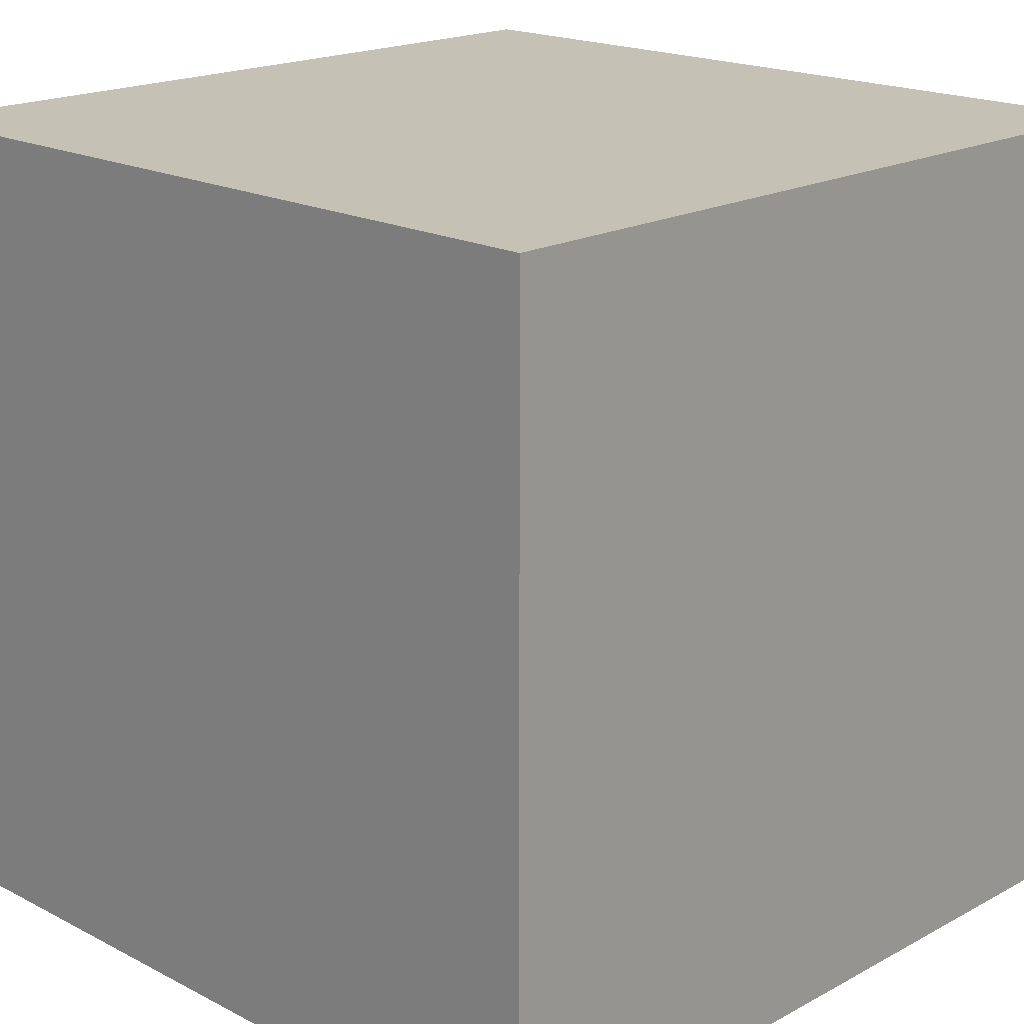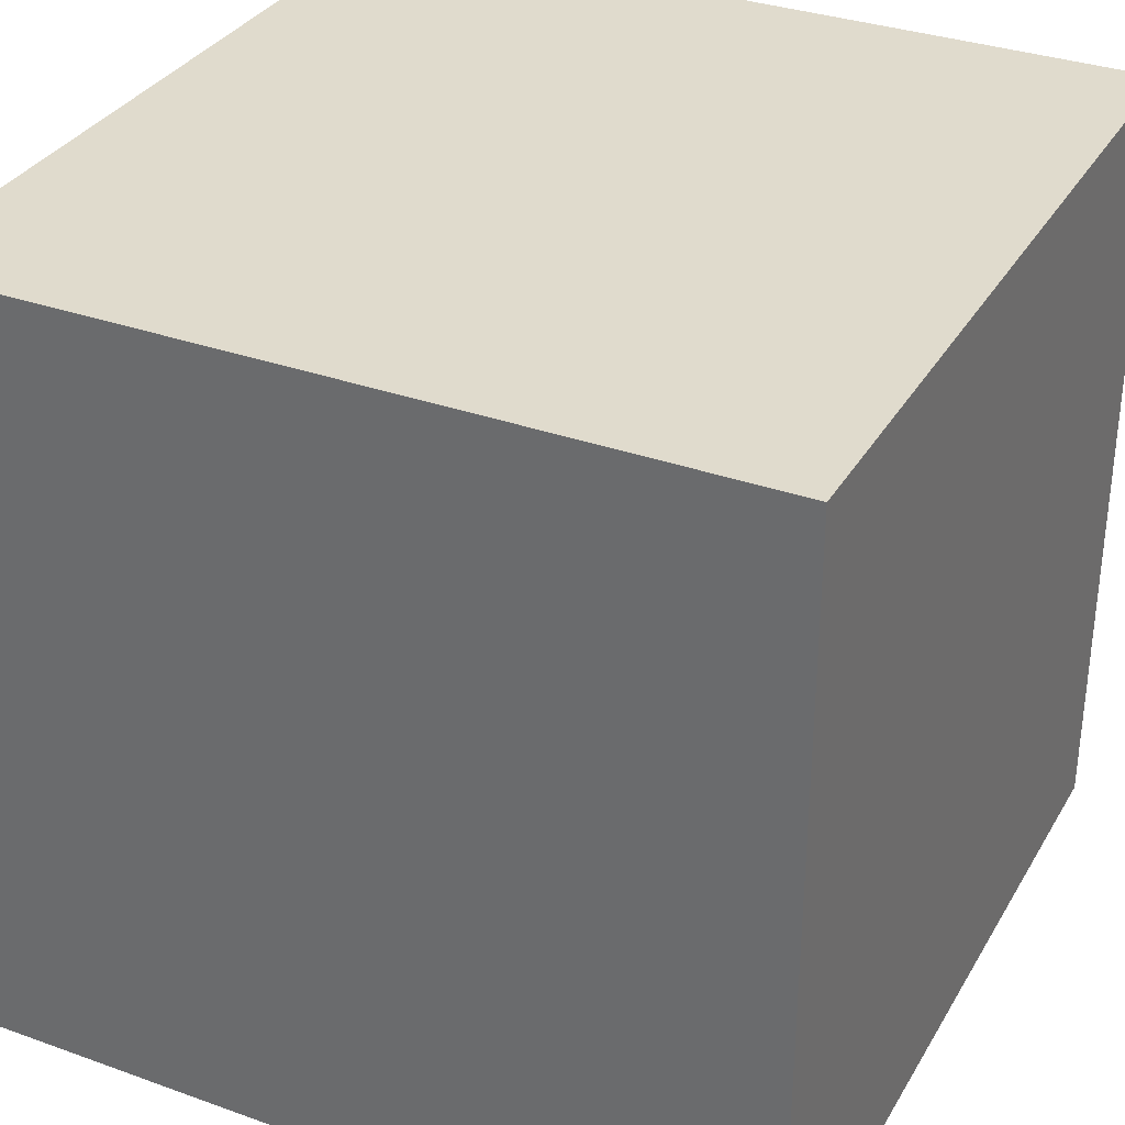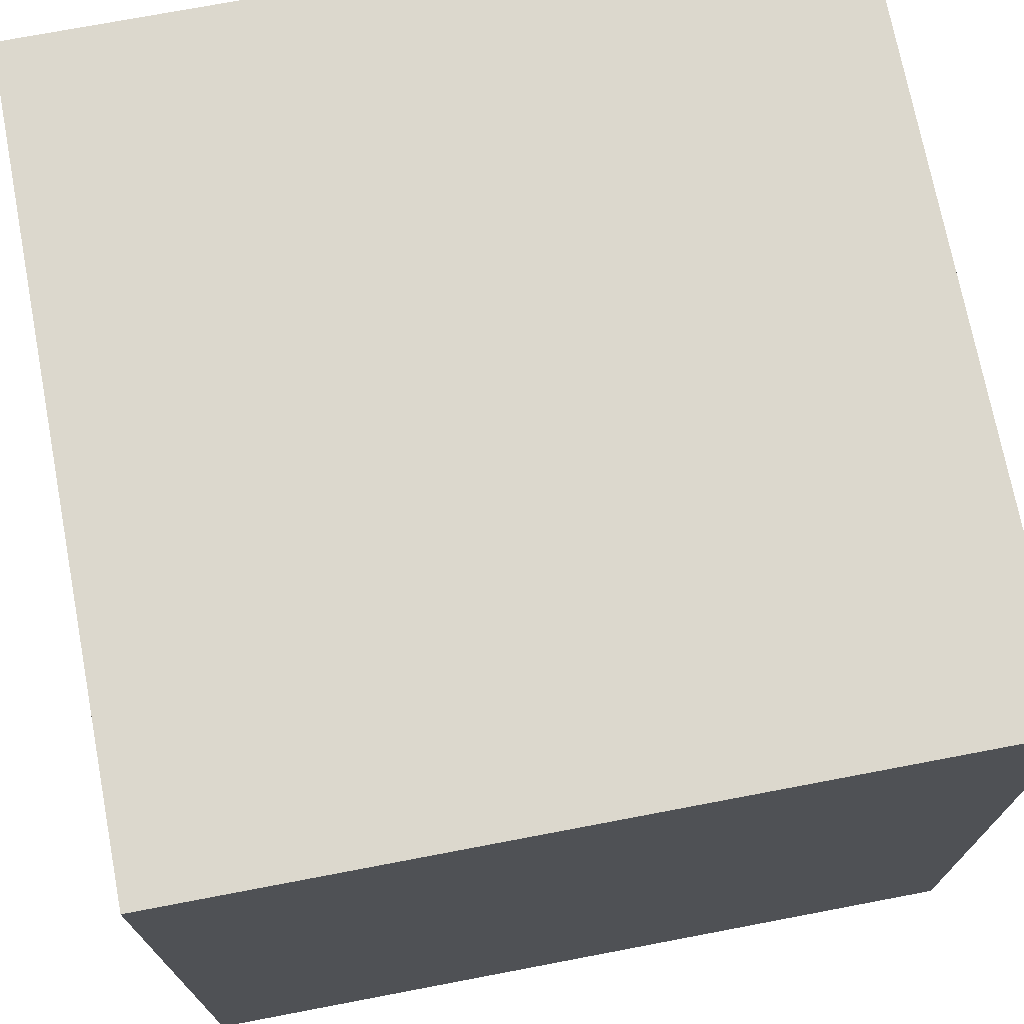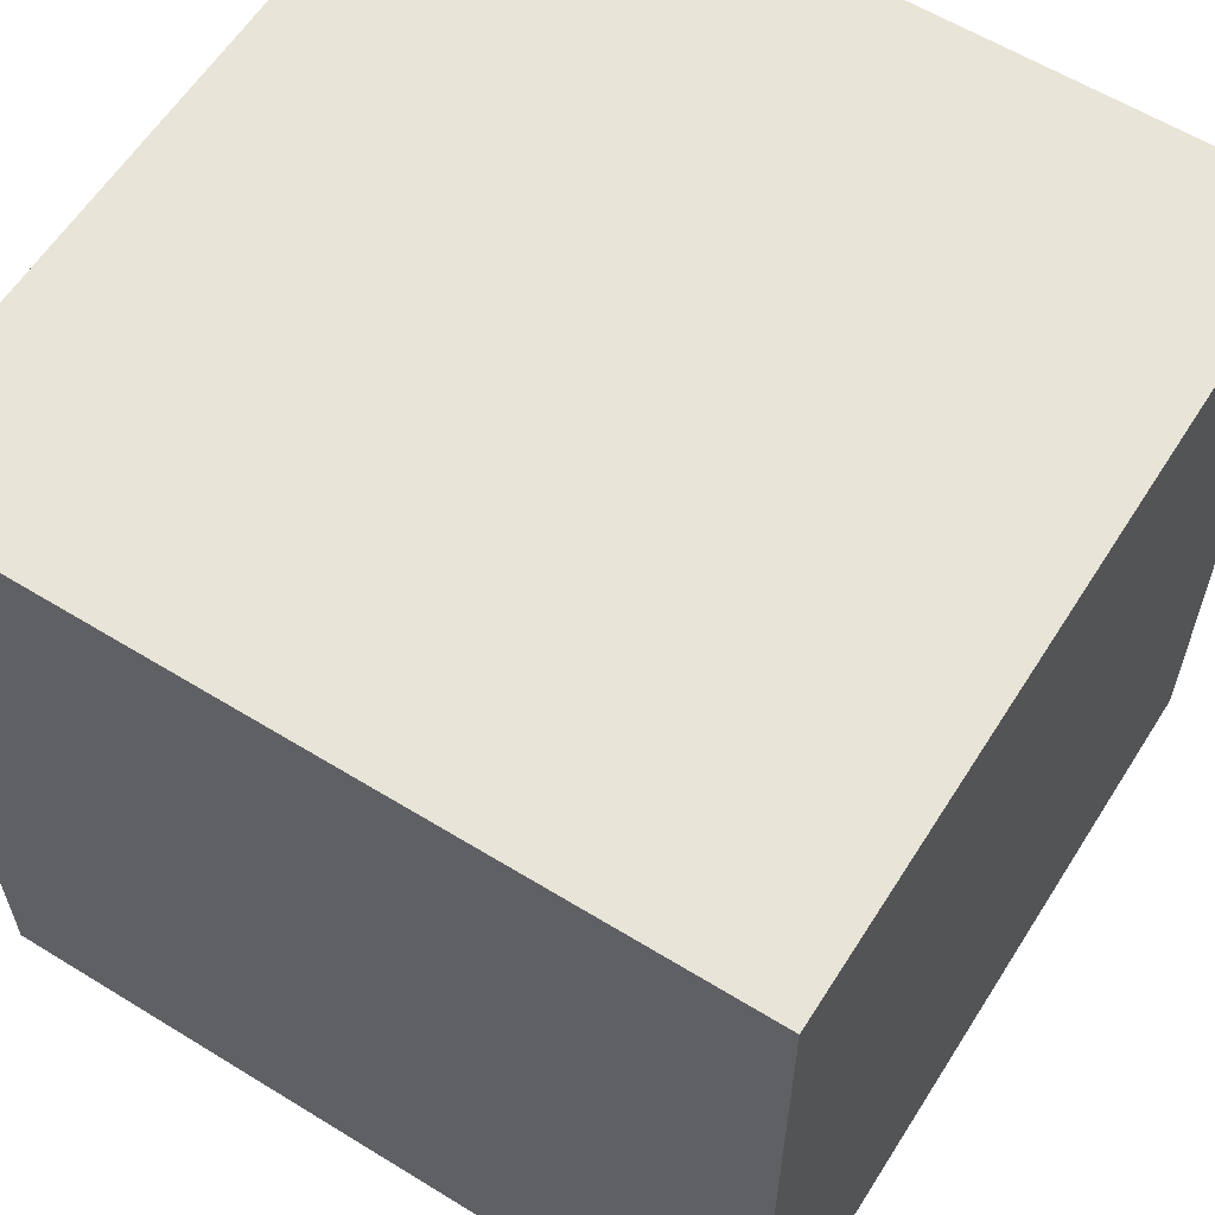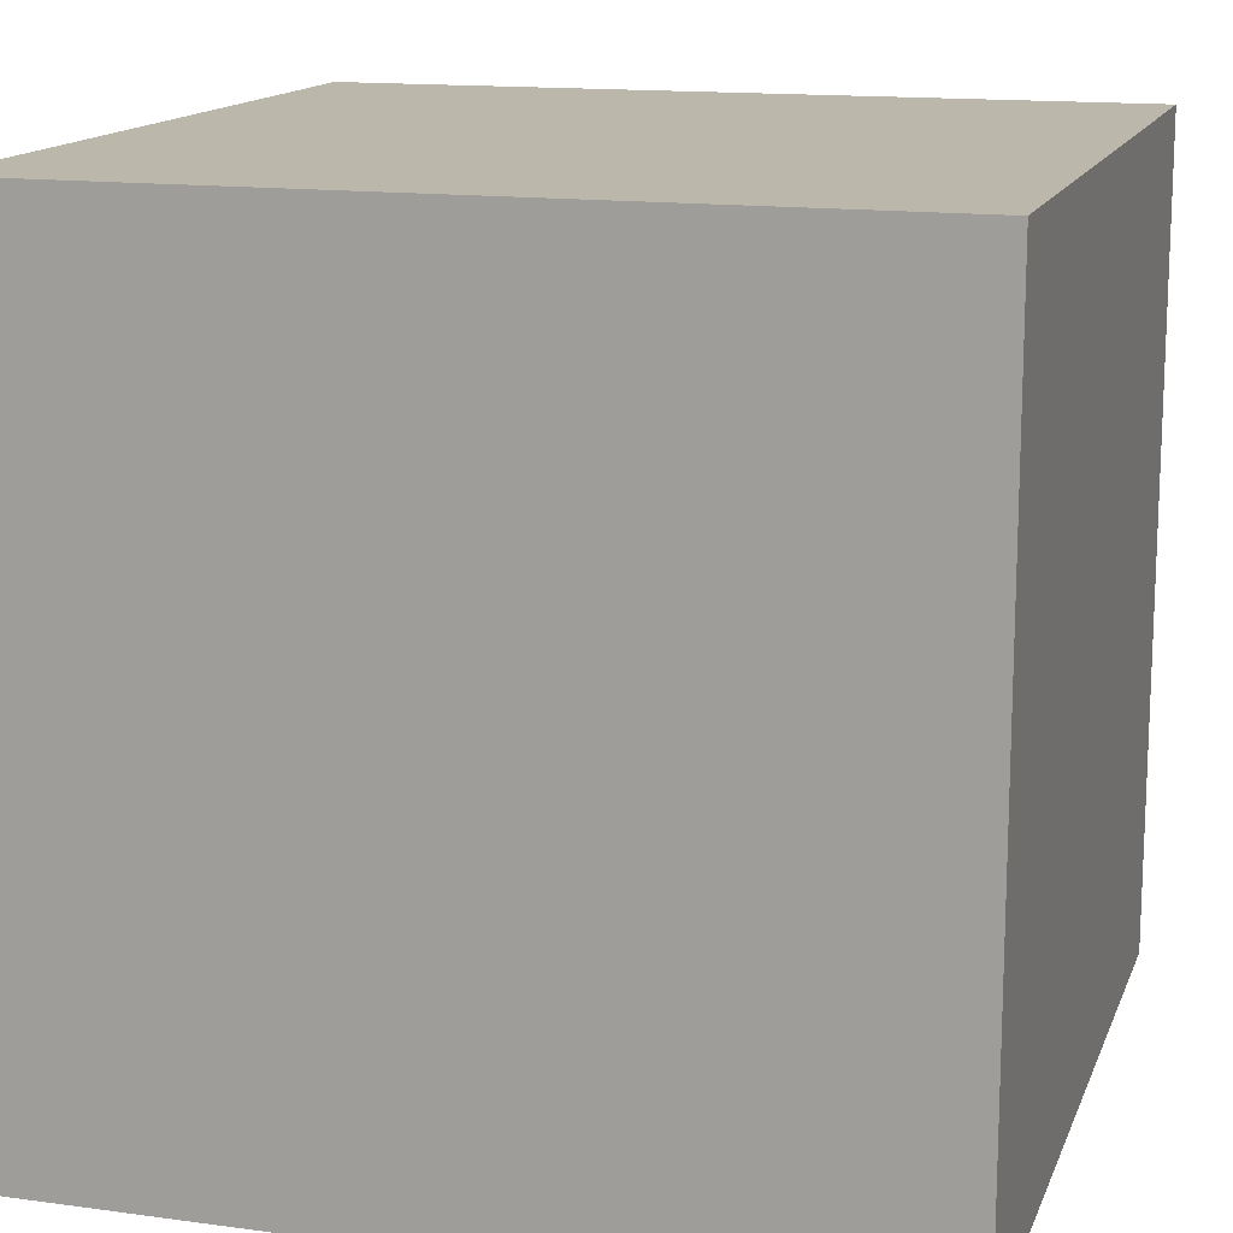
<metadata>
{"format":"obj","ext":"obj","renderer":"f3d","projection":"perspective","resolution":1024,"background":"white","views":[{"elev":18.8,"azim":134.4,"up":"+Y"},{"elev":33.2,"azim":116.2,"up":"+Y"},{"elev":72.6,"azim":79.2,"up":"+Z"},{"elev":60.1,"azim":-57.8,"up":"+Z"},{"elev":14.5,"azim":-73.5,"up":"+Y"}]}
</metadata>
<code>
v 0 0 0
v 0 0 1
v 0 1 1
v 0 1 0
v 1 0 0
v 1 0 1
v 1 1 1
v 1 1 0
f 1 2 3
f 1 3 4
f 8 7 6
f 8 6 5
f 1 5 6
f 1 6 2
f 2 6 7
f 2 7 3
f 3 7 8
f 3 8 4
f 4 8 5
f 4 5 1

</code>
